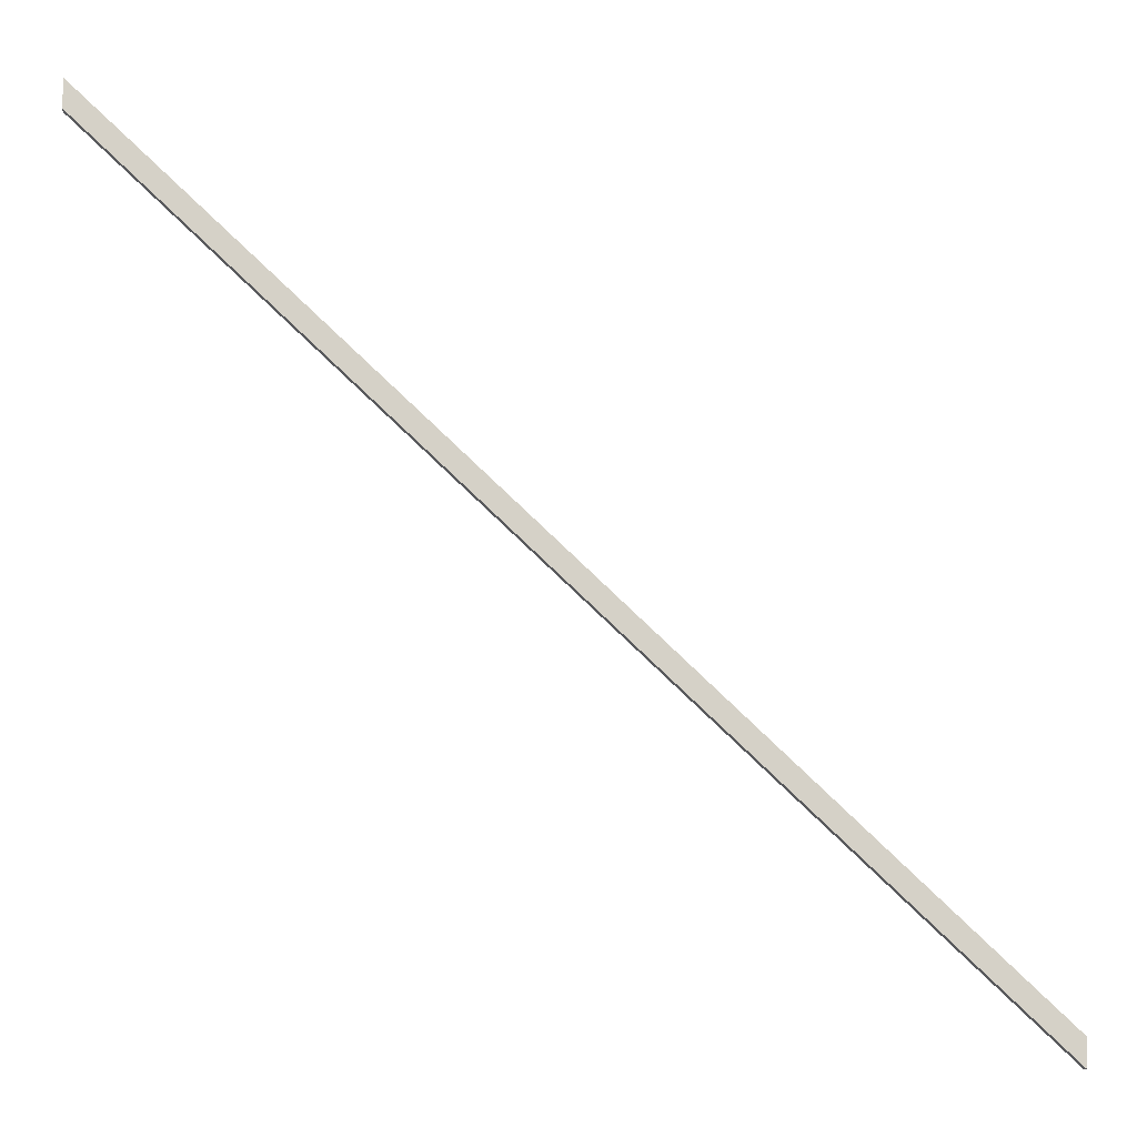
<metadata>
{"format":"obj","ext":"obj","renderer":"f3d","projection":"perspective","resolution":1024,"background":"white","views":[{"elev":-10.0,"azim":172.7,"up":"+Z"}]}
</metadata>
<code>
o 481
v 2159 1889 20
v 2159 1888 19.99
v 2159 1888 20
v 2167 1888 27.97
v 2159 1888 19.99
v 2159 1889 19.96
v 2159 1889 19.77
v 2159 1889 19.98
v 2159 1889 19.98
v 2159 1888 19.99
v 2167 1888 27.97
v 2167 1888 27.99
v 2159 1888 20
v 2167 1888 27.97
v 2167 1888 27.99
v 2167 1888 27.99
v 2167 1888 27.99
v 2159 1889 19.98
v 2159 1889 20
v 2167 1888 27.99
v 2167 1888 27.71
v 2159 1889 20
v 2167 1888 27.95
v 2159 1889 19.98
v 2159 1889 19.96
v 2167 1888 27.96
v 2159 1889 19.98
v 2167 1888 27.99
v 2167 1888 27.75
v 2159 1889 19.77
v 2167 1888 27.74
v 2159 1889 19.75
v 2159 1889 19.73
v 2167 1888 27.96
v 2167 1888 27.95
v 2159 1889 19.98
v 2159 1889 19.96
v 2167 1888 27.75
v 2159 1889 19.77
v 2167 1888 27.74
v 2159 1889 19.73
v 2167 1888 27.71
v 2159 1889 19.73
v 2159 1888 19.73
v 2159 1889 19.75
v 2167 1888 27.73
v 2159 1889 19.74
v 2167 1888 27.73
v 2167 1888 27.73
v 2159 1888 19.75
v 2159 1888 19.73
v 2167 1888 27.72
v 2159 1888 19.73
v 2167 1888 27.71
v 2167 1888 27.72
v 2159 1888 19.75
v 2167 1888 27.73
v 2167 1888 27.73
v 2167 1888 27.73
v 2167 1888 27.74
v 2167 1888 27.75
v 2167 1888 27.95
f 1 2 3
f 4 3 5
f 6 1 7
f 8 1 6
f 9 1 8
f 10 1 9
f 10 11 4
f 12 1 13
f 13 14 15
f 12 11 16
f 11 17 14
f 11 2 18
f 19 17 20
f 21 22 20
f 16 23 21
f 23 24 25
f 26 18 24
f 27 26 11
f 28 11 26
f 29 25 30
f 31 30 32
f 33 32 30
f 28 34 35
f 36 35 34
f 37 38 35
f 39 40 38
f 41 39 19
f 19 42 43
f 21 44 43
f 45 46 40
f 33 47 45
f 48 45 47
f 47 49 46
f 47 44 50
f 51 47 41
f 52 50 53
f 51 54 52
f 54 49 55
f 56 55 57
f 58 47 56
f 58 54 59
f 59 54 60
f 60 54 61
f 61 54 62

</code>
